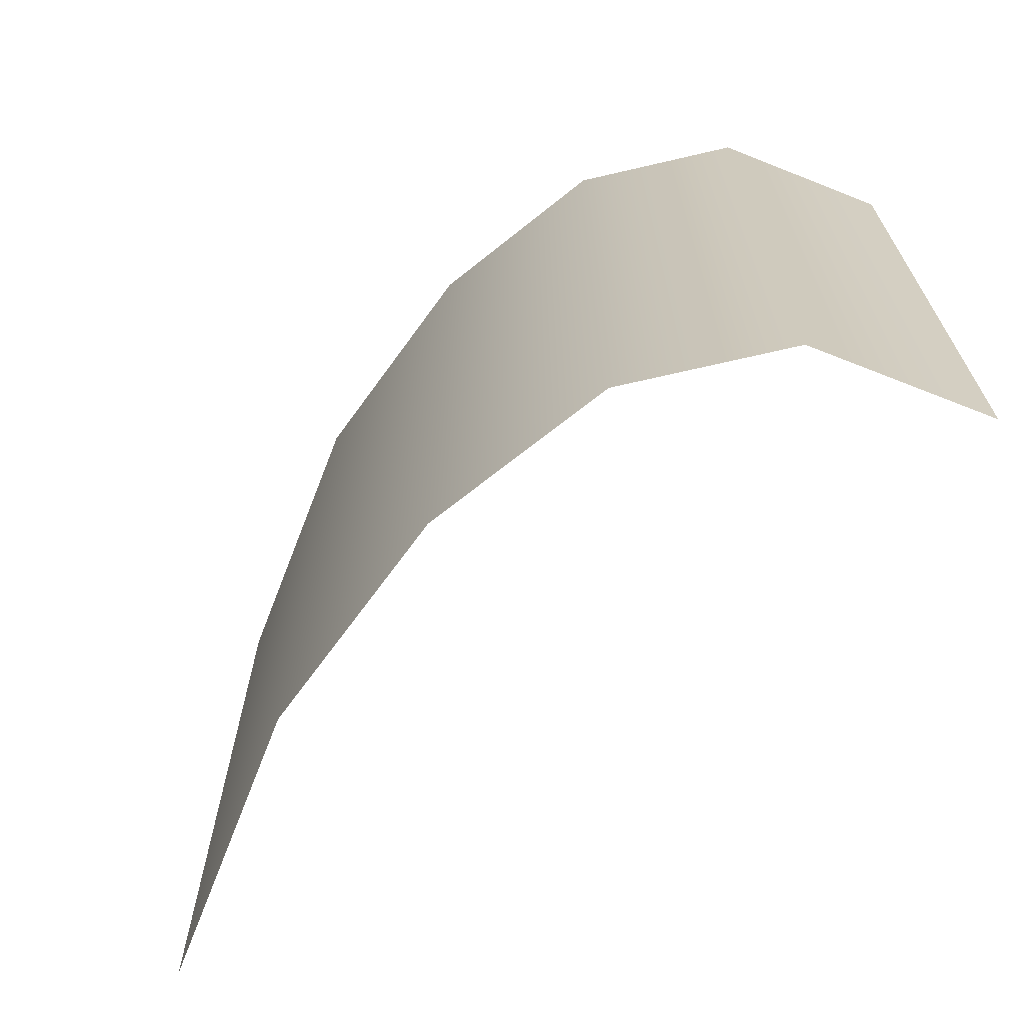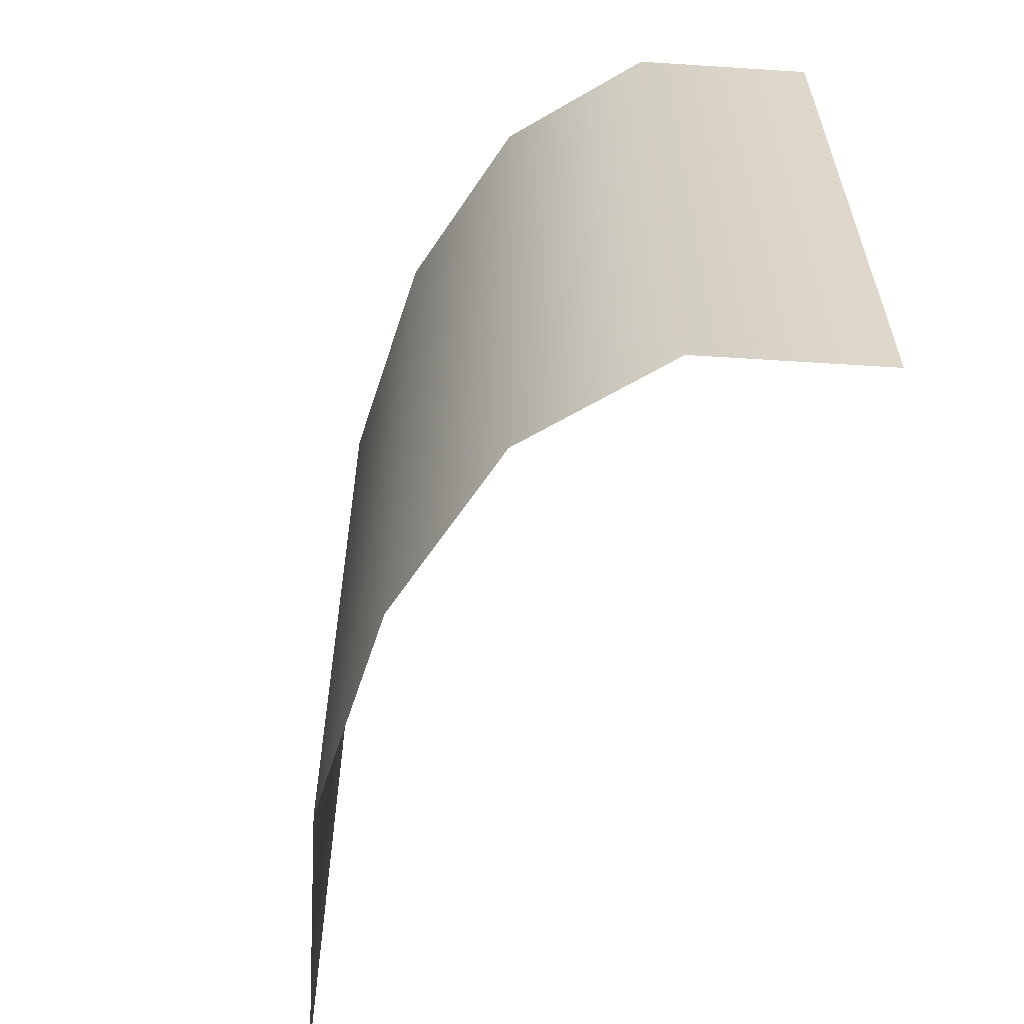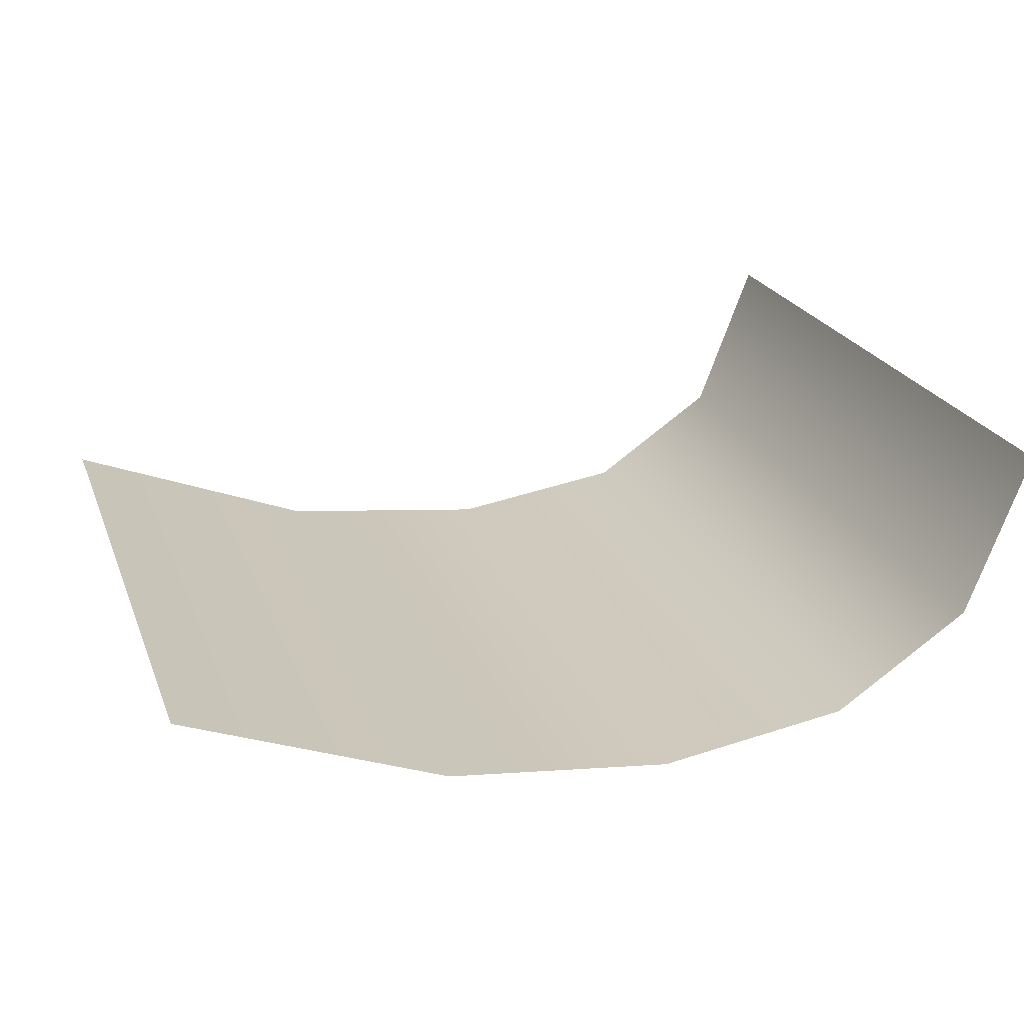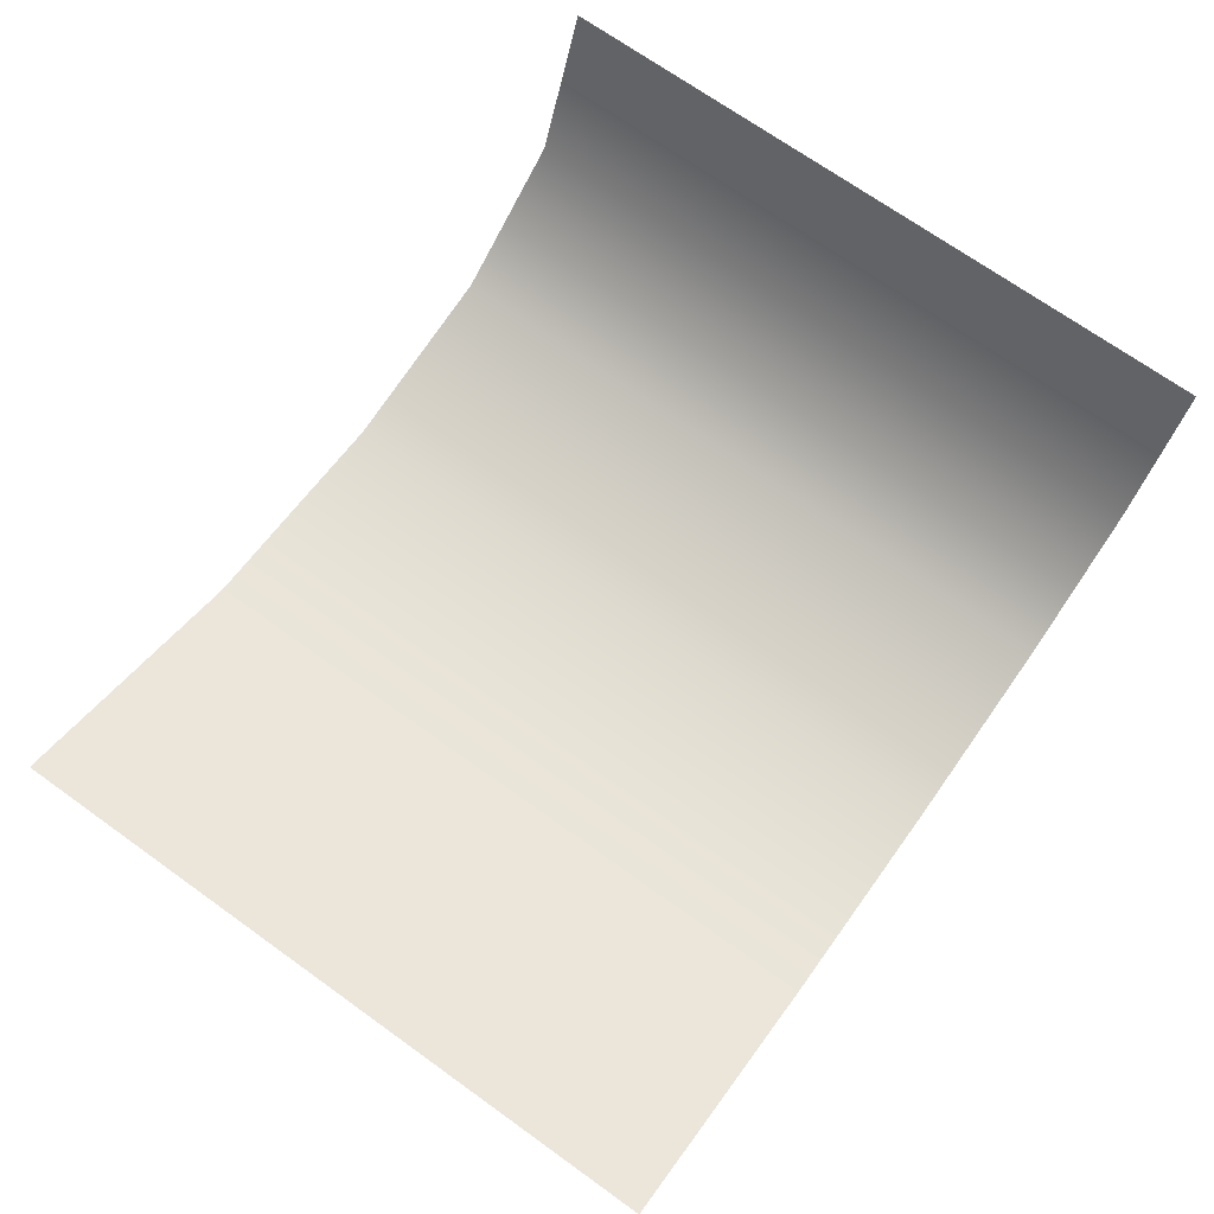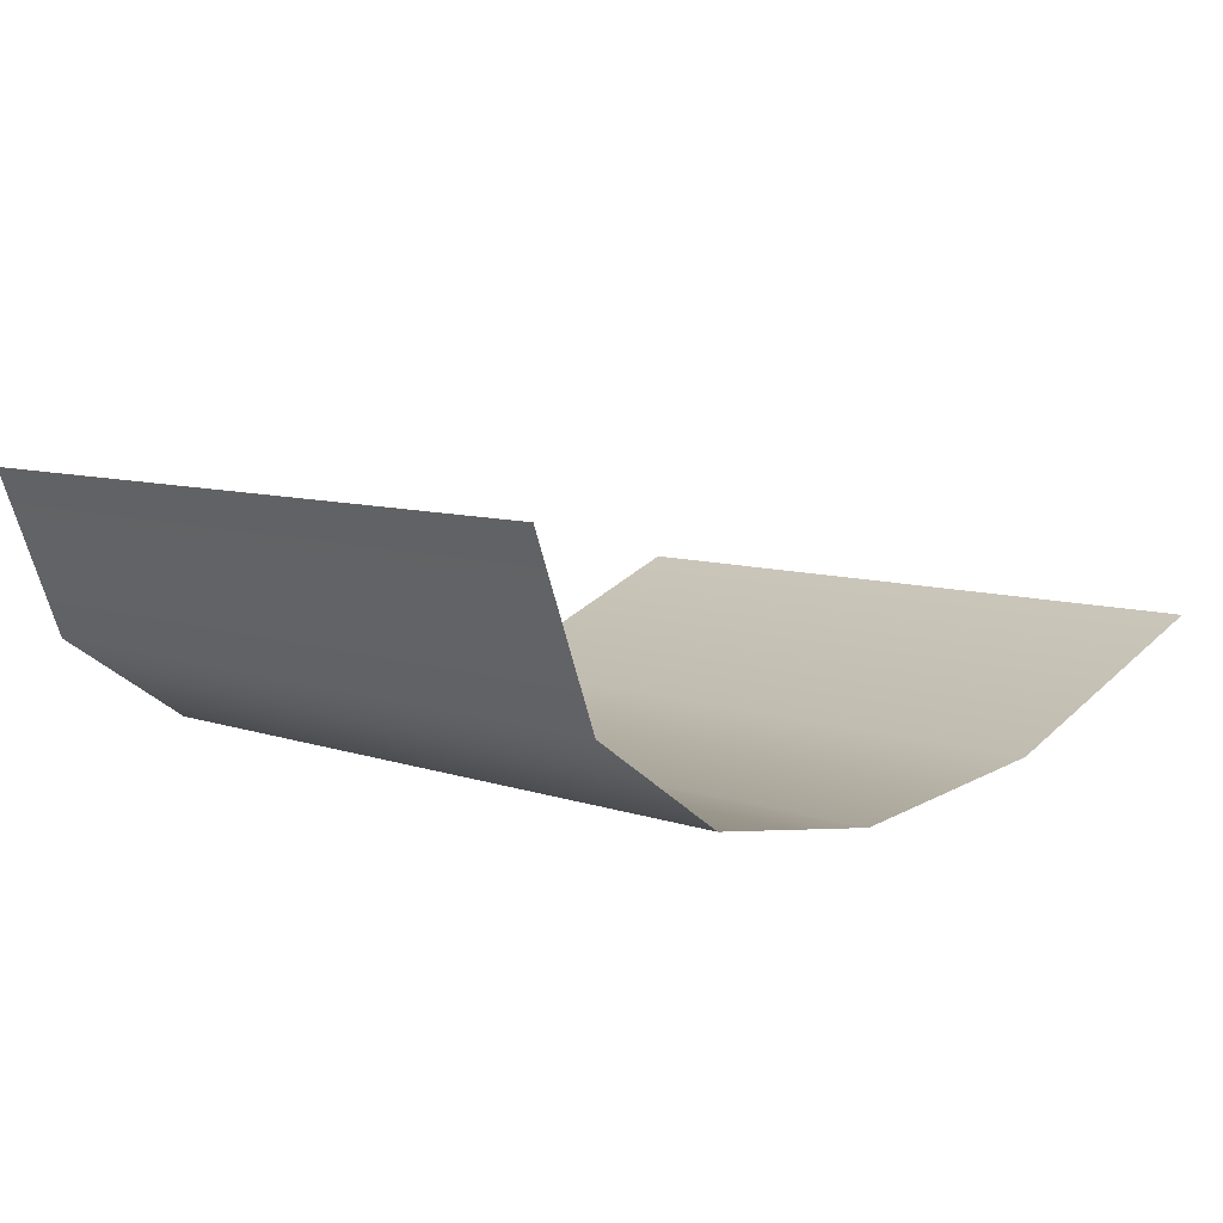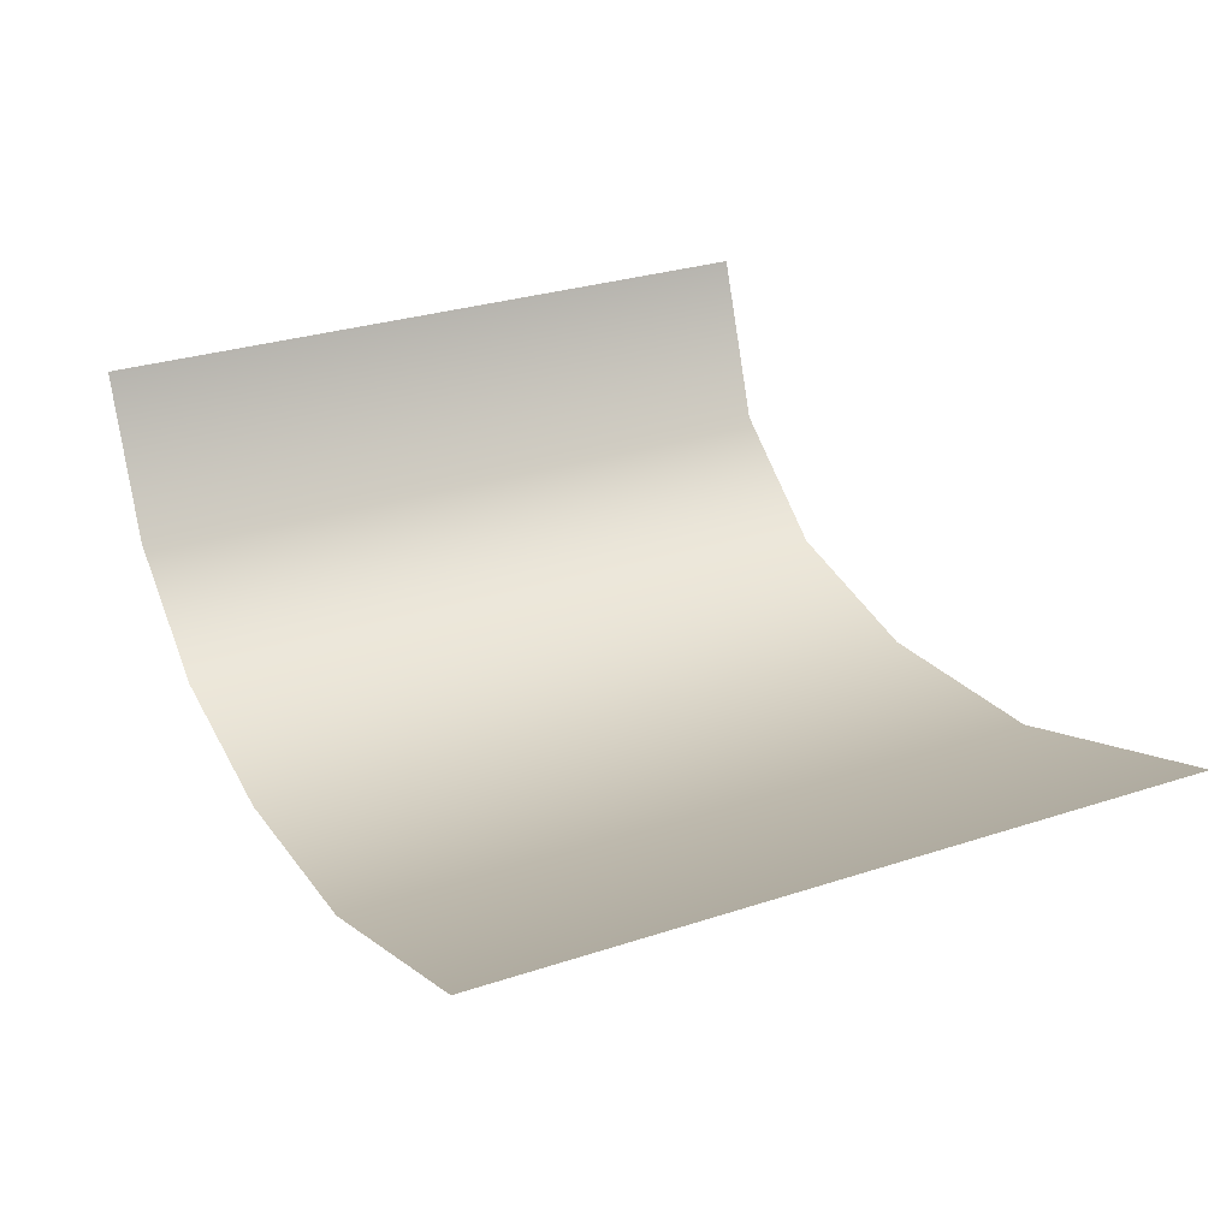
<metadata>
{"format":"obj","ext":"obj","renderer":"f3d","projection":"perspective","resolution":1024,"background":"white","views":[{"elev":-67.5,"azim":-132.5,"up":"+Y"},{"elev":-59.4,"azim":-114.6,"up":"+Y"},{"elev":22.8,"azim":162.2,"up":"+Z"},{"elev":70.5,"azim":125.6,"up":"+Z"},{"elev":8.1,"azim":-45.9,"up":"+Z"},{"elev":29.4,"azim":64.1,"up":"+Z"}]}
</metadata>
<code>
o #ID112
v 0.03653 -0.004471 0.6992
v 0.03637 -0.006231 0.6996
v 0.03653 -0.006231 0.6992
v 0.03637 -0.004471 0.6996
v 0.03687 -0.006231 0.699
v 0.03687 -0.004471 0.699
v 0.03735 -0.006231 0.6989
v 0.03735 -0.004471 0.6989
v 0.03792 -0.006231 0.6989
v 0.03792 -0.004471 0.6989
v 0.03858 -0.006231 0.6992
v 0.03858 -0.004471 0.6992
f 1 2 3
f 2 1 4
f 1 5 6
f 5 1 3
f 6 7 8
f 7 6 5
f 8 9 10
f 9 8 7
f 10 11 12
f 11 10 9

</code>
